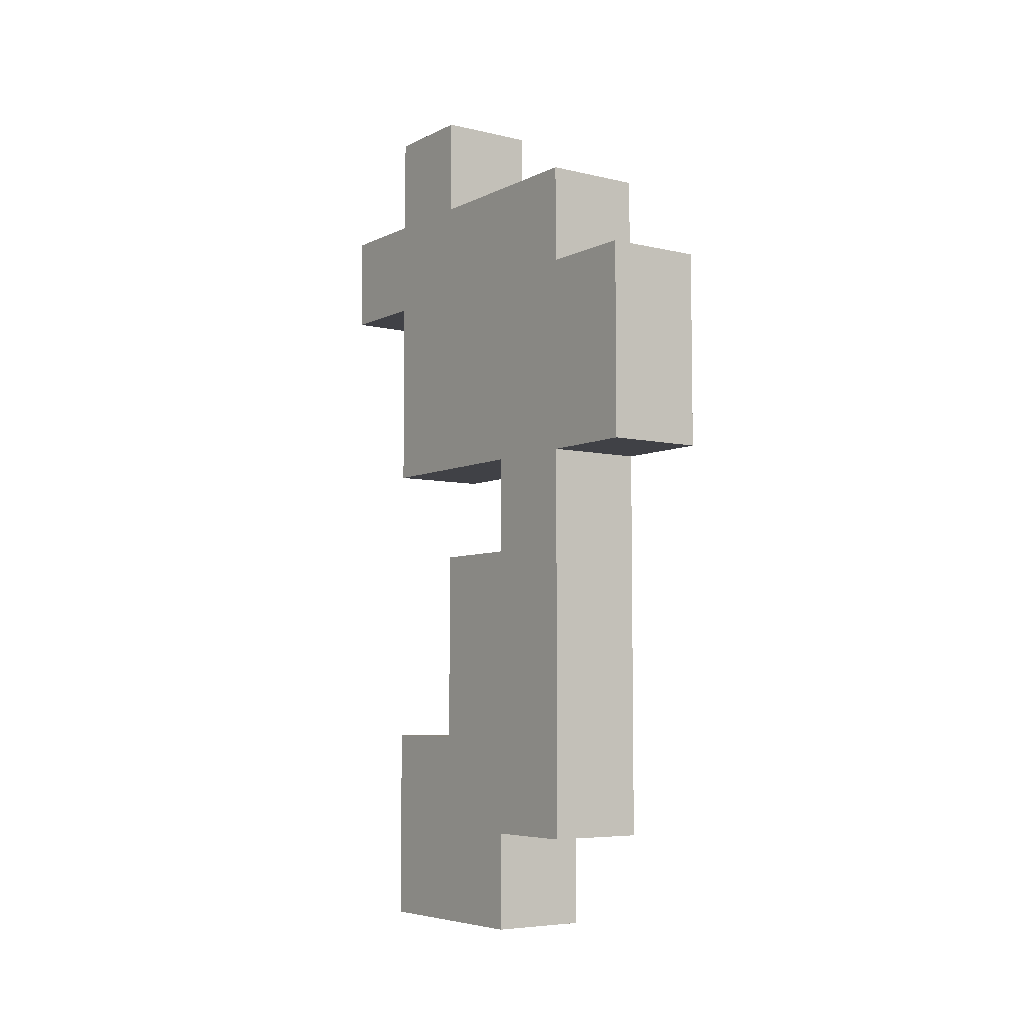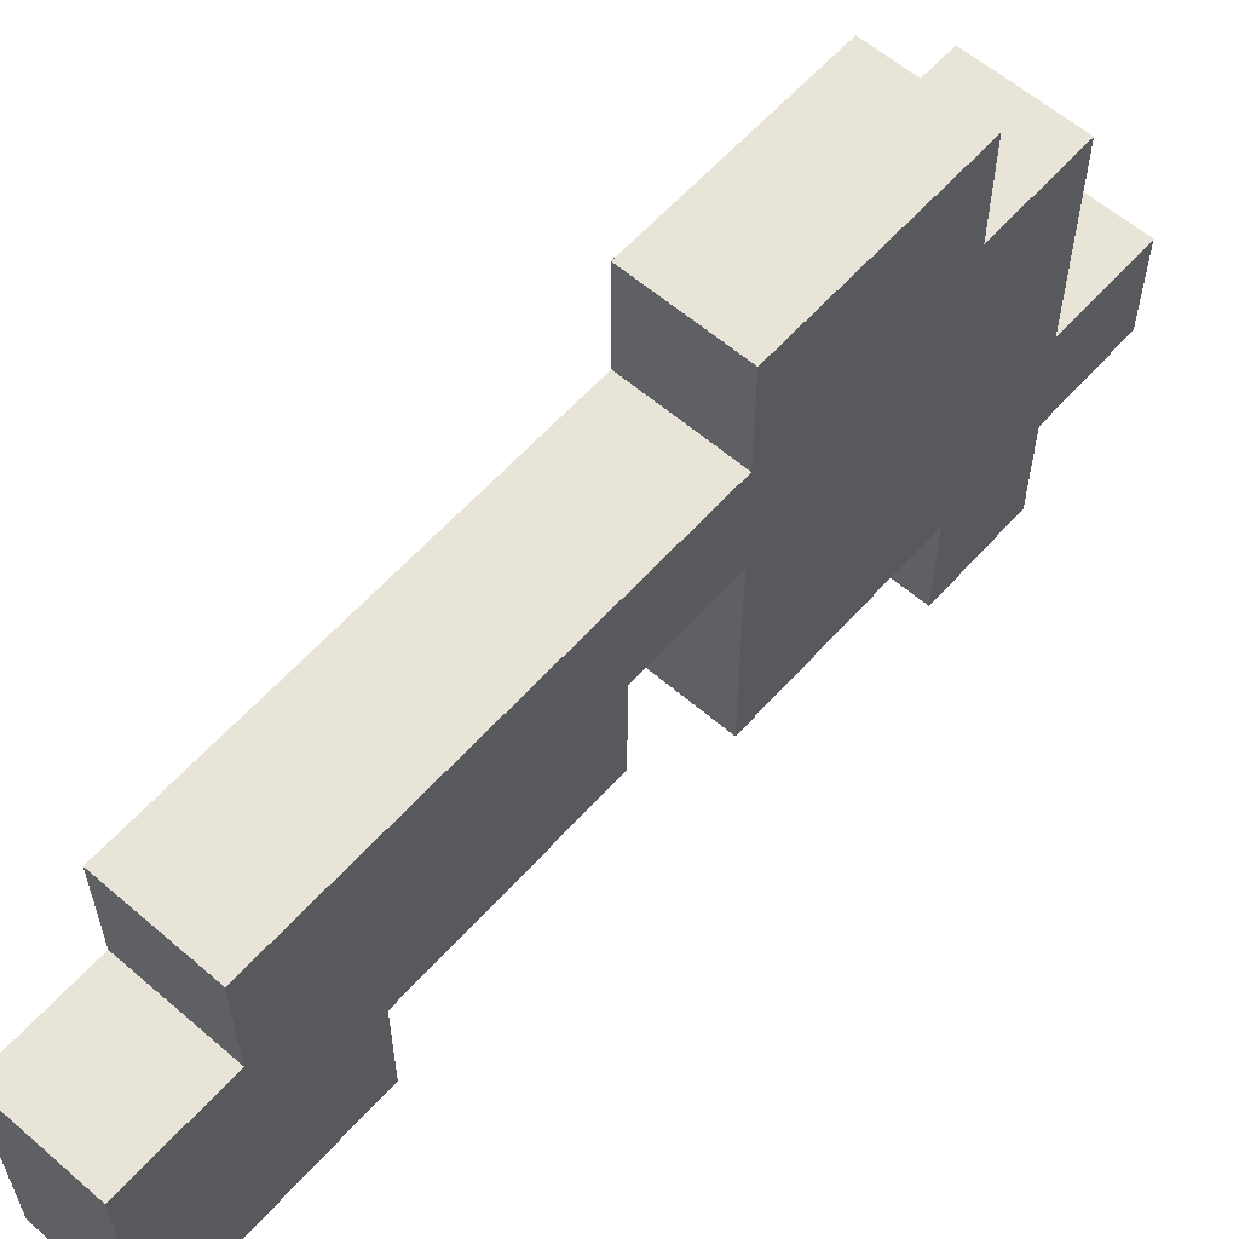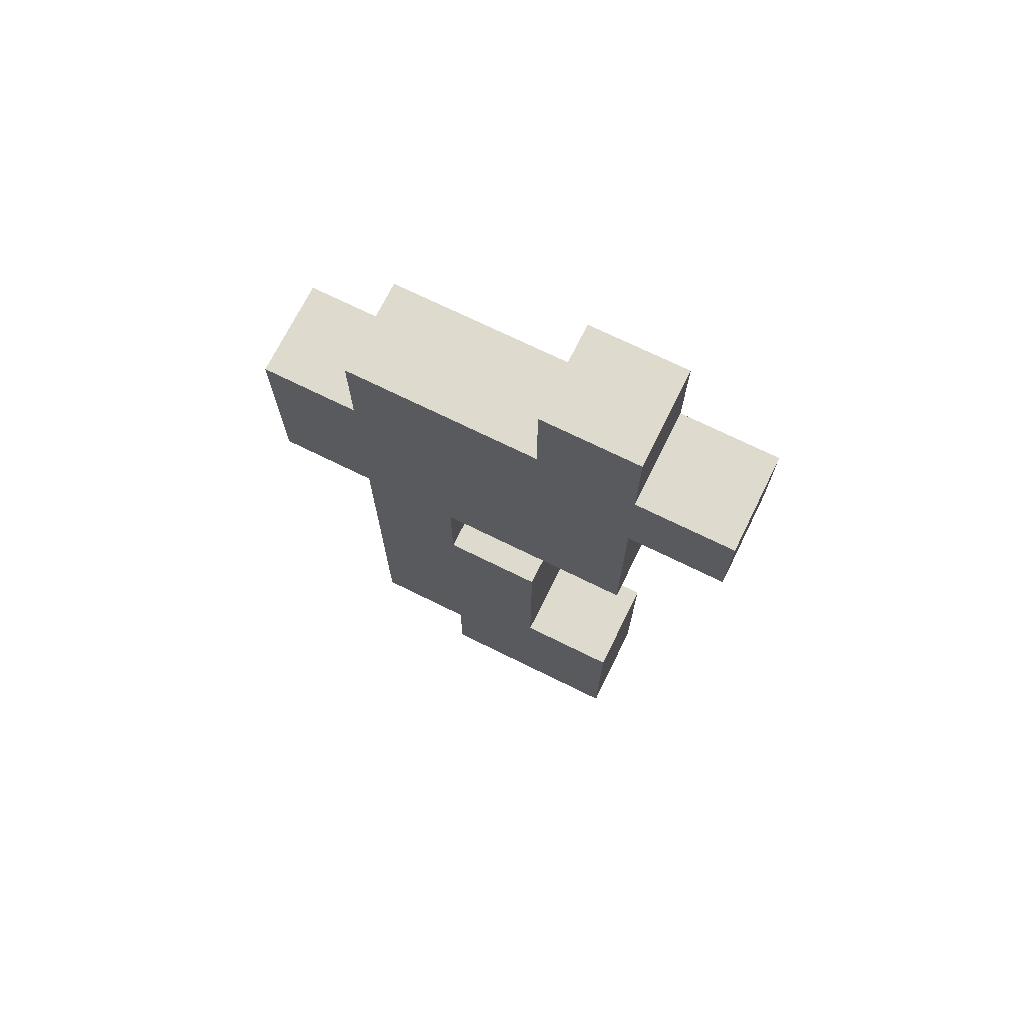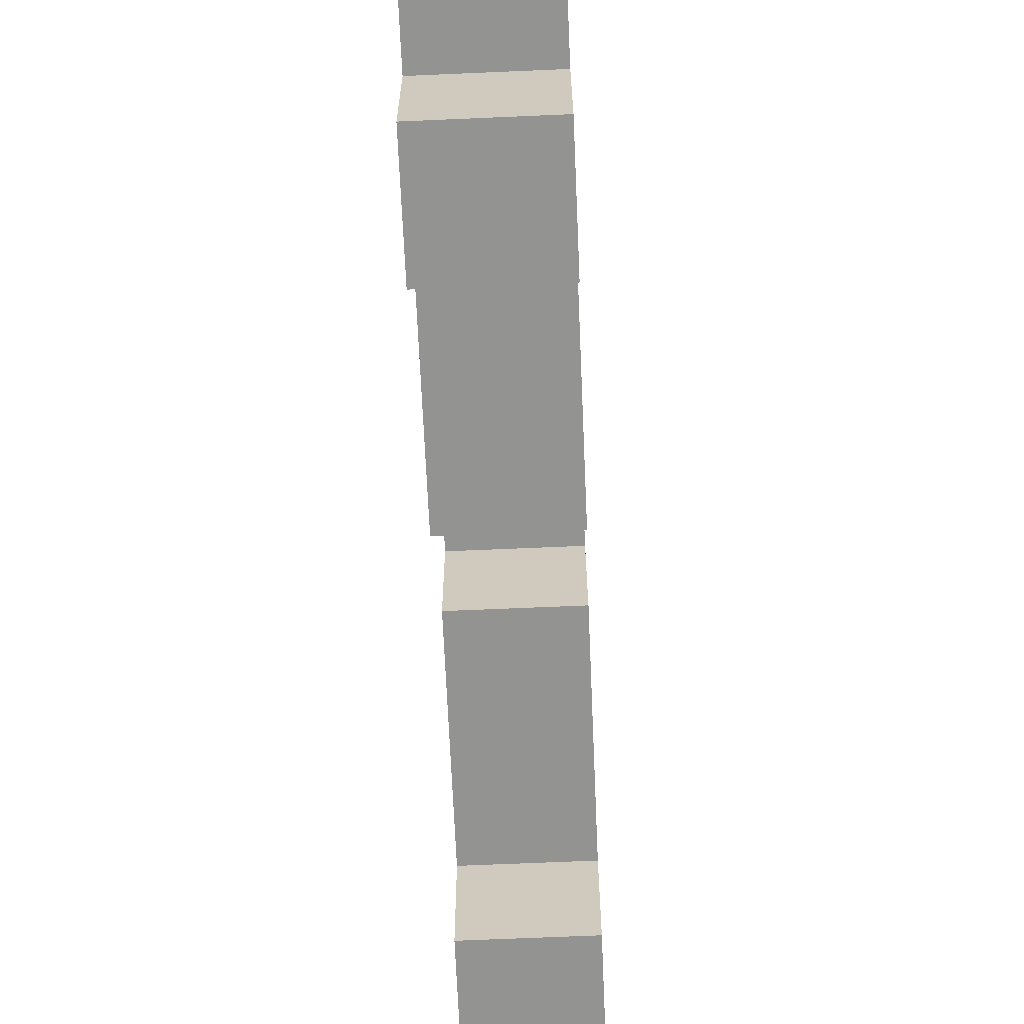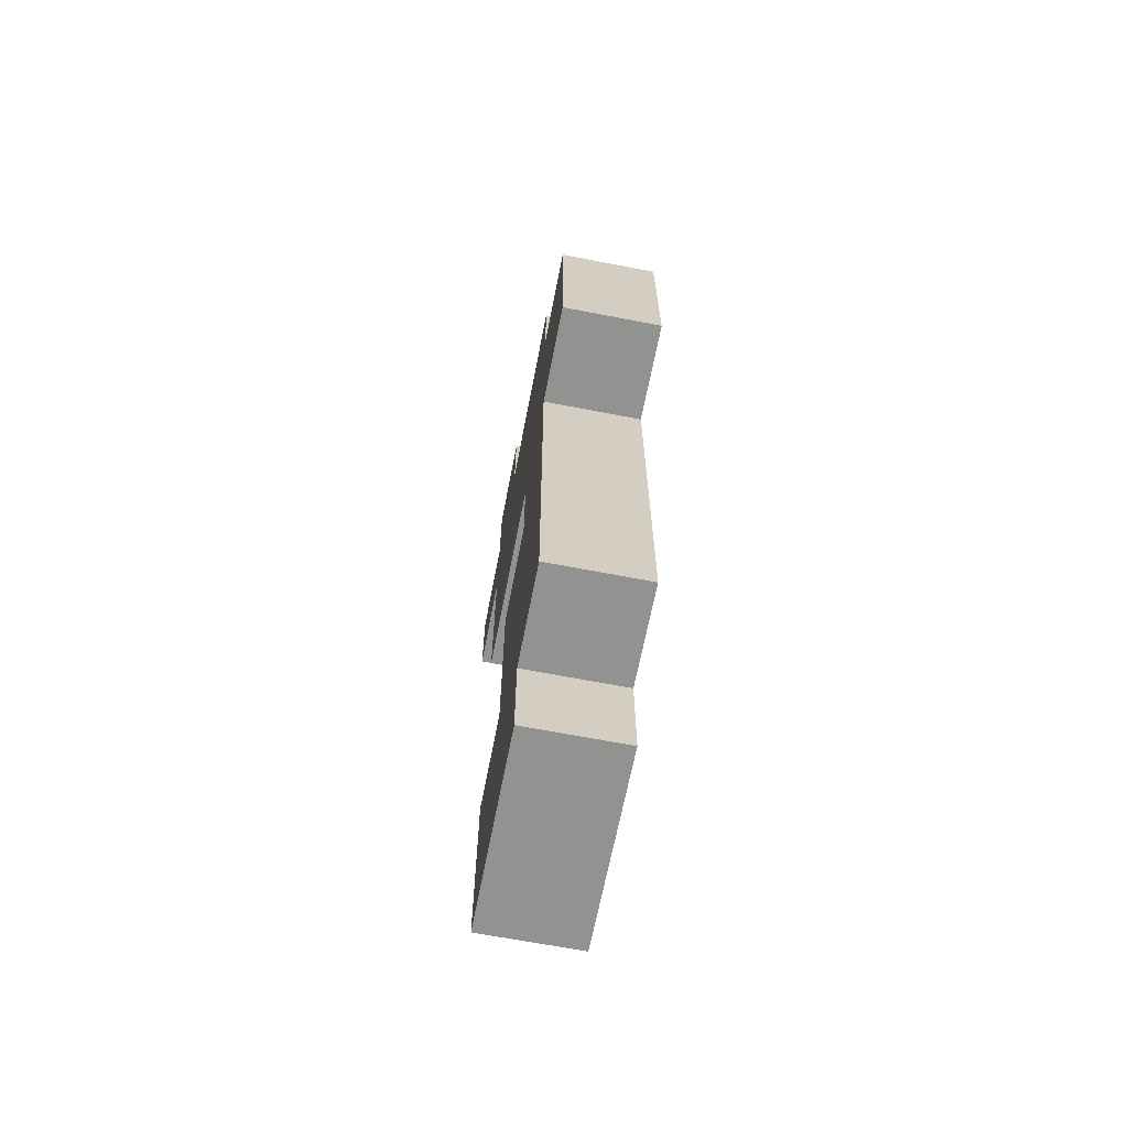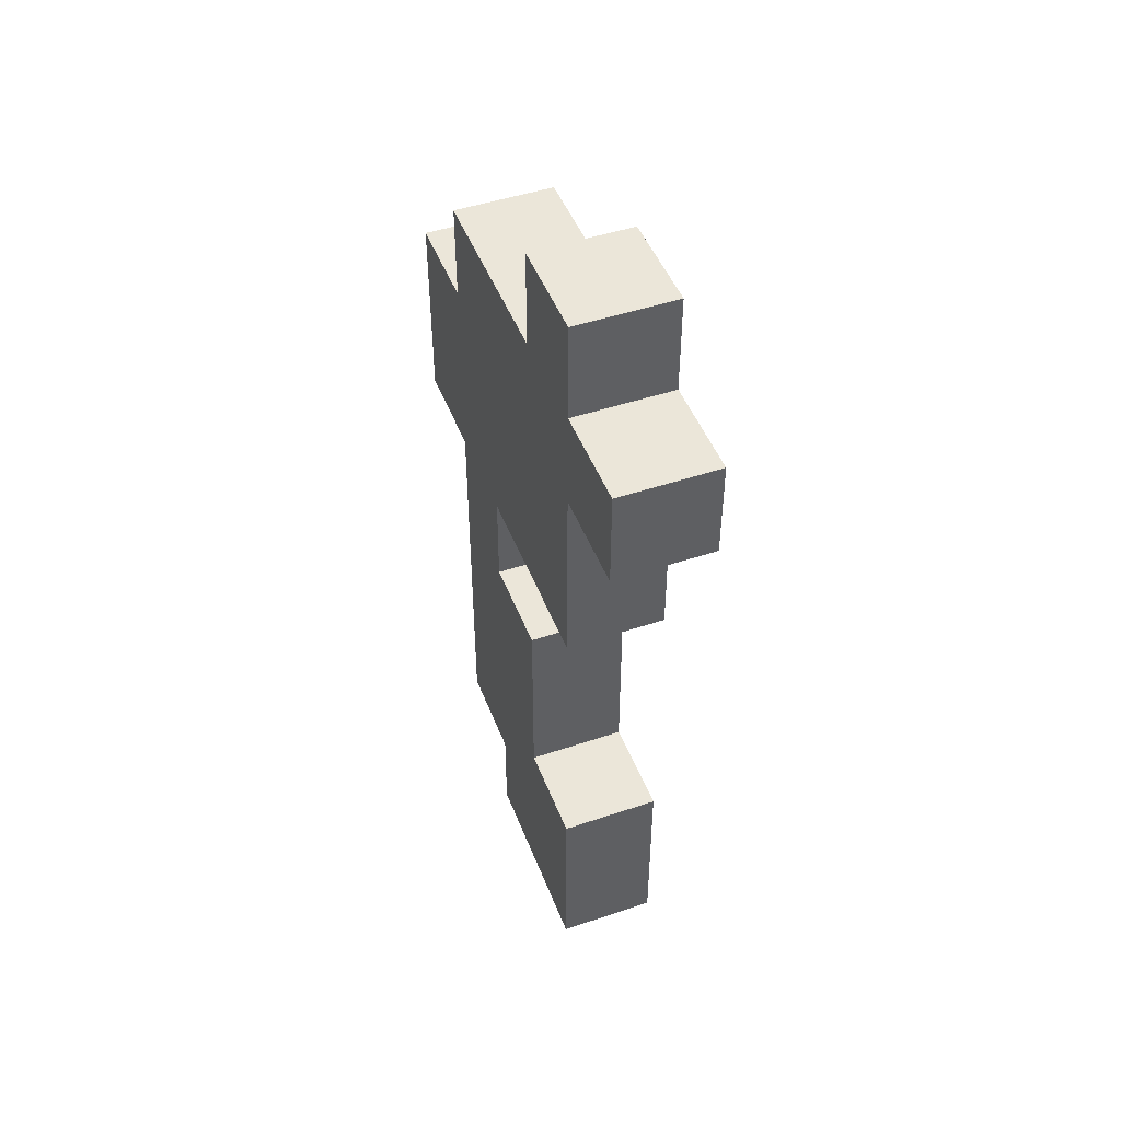
<metadata>
{"format":"obj","ext":"obj","renderer":"f3d","projection":"perspective","resolution":1024,"background":"white","views":[{"elev":-6.0,"azim":-35.3,"up":"+Y"},{"elev":60.0,"azim":41.4,"up":"+Z"},{"elev":71.3,"azim":116.3,"up":"+Y"},{"elev":-66.7,"azim":-177.5,"up":"+Z"},{"elev":-66.2,"azim":-11.0,"up":"+Y"},{"elev":47.7,"azim":159.3,"up":"+Y"}]}
</metadata>
<code>
o
v 0.8 1.3 0.4
v 0.8 1.3 0.2
v 0.8 1.4 0.5
v 0.8 1.4 0.4
v 0.8 1.4 0.2
v 0.8 1.5 0.5
v 0.8 1.5 0.3
v 0.8 1.5 0.2
v 0.8 1.6 0.5
v 0.8 1.6 0.3
v 0.8 1.7 0.5
v 0.8 1.7 0.4
v 0.8 1.7 0.3
v 0.8 1.8 0.6
v 0.8 1.8 0.5
v 0.8 1.8 0.4
v 0.8 1.8 0.2
v 0.8 1.9 0.6
v 0.8 1.9 0.2
v 0.8 2 0.6
v 0.8 2 0.5
v 0.8 2 0.2
v 0.8 2 0.1
v 0.8 2.1 0.5
v 0.8 2.1 0.3
v 0.8 2.1 0.2
v 0.8 2.1 0.1
v 0.8 2.2 0.3
v 0.8 2.2 0.2
v 0.9 1.3 0.4
v 0.9 1.3 0.2
v 0.9 1.4 0.5
v 0.9 1.4 0.4
v 0.9 1.4 0.2
v 0.9 1.5 0.5
v 0.9 1.5 0.3
v 0.9 1.5 0.2
v 0.9 1.6 0.5
v 0.9 1.6 0.3
v 0.9 1.7 0.5
v 0.9 1.7 0.4
v 0.9 1.7 0.3
v 0.9 1.8 0.6
v 0.9 1.8 0.5
v 0.9 1.8 0.4
v 0.9 1.8 0.2
v 0.9 1.9 0.6
v 0.9 1.9 0.2
v 0.9 2 0.6
v 0.9 2 0.5
v 0.9 2 0.2
v 0.9 2 0.1
v 0.9 2.1 0.5
v 0.9 2.1 0.3
v 0.9 2.1 0.2
v 0.9 2.1 0.1
v 0.9 2.2 0.3
v 0.9 2.2 0.2
v 0.8 1.8 0.6
v 0.8 1.9 0.6
v 0.8 2 0.6
v 0.9 1.8 0.6
v 0.9 1.9 0.6
v 0.9 2 0.6
v 0.8 1.4 0.5
v 0.8 1.5 0.5
v 0.8 1.6 0.5
v 0.8 1.7 0.5
v 0.8 1.8 0.5
v 0.8 2 0.5
v 0.8 2.1 0.5
v 0.9 1.4 0.5
v 0.9 1.5 0.5
v 0.9 1.6 0.5
v 0.9 1.7 0.5
v 0.9 1.8 0.5
v 0.9 2 0.5
v 0.9 2.1 0.5
v 0.8 1.3 0.4
v 0.8 1.4 0.4
v 0.9 1.3 0.4
v 0.9 1.4 0.4
v 0.8 2.1 0.3
v 0.8 2.2 0.3
v 0.9 2.1 0.3
v 0.9 2.2 0.3
v 0.8 1.7 0.4
v 0.8 1.8 0.4
v 0.9 1.7 0.4
v 0.9 1.8 0.4
v 0.8 1.5 0.3
v 0.8 1.6 0.3
v 0.8 1.7 0.3
v 0.9 1.5 0.3
v 0.9 1.6 0.3
v 0.9 1.7 0.3
v 0.8 1.3 0.2
v 0.8 1.4 0.2
v 0.8 1.5 0.2
v 0.8 1.8 0.2
v 0.8 1.9 0.2
v 0.8 2 0.2
v 0.8 2.1 0.2
v 0.8 2.2 0.2
v 0.9 1.3 0.2
v 0.9 1.4 0.2
v 0.9 1.5 0.2
v 0.9 1.8 0.2
v 0.9 1.9 0.2
v 0.9 2 0.2
v 0.9 2.1 0.2
v 0.9 2.2 0.2
v 0.8 2 0.1
v 0.8 2.1 0.1
v 0.9 2 0.1
v 0.9 2.1 0.1
v 0.8 1.3 0.4
v 0.9 1.3 0.4
v 0.8 1.3 0.2
v 0.9 1.3 0.2
v 0.8 1.4 0.5
v 0.9 1.4 0.5
v 0.8 1.4 0.4
v 0.9 1.4 0.4
v 0.8 1.8 0.6
v 0.9 1.8 0.6
v 0.8 1.8 0.5
v 0.9 1.8 0.5
v 0.8 1.8 0.4
v 0.9 1.8 0.4
v 0.8 1.8 0.2
v 0.9 1.8 0.2
v 0.8 2 0.2
v 0.9 2 0.2
v 0.8 2 0.1
v 0.9 2 0.1
v 0.8 1.5 0.3
v 0.9 1.5 0.3
v 0.8 1.5 0.2
v 0.9 1.5 0.2
v 0.8 1.7 0.4
v 0.9 1.7 0.4
v 0.8 1.7 0.3
v 0.9 1.7 0.3
v 0.8 2 0.6
v 0.9 2 0.6
v 0.8 2 0.5
v 0.9 2 0.5
v 0.8 2.1 0.5
v 0.9 2.1 0.5
v 0.8 2.1 0.3
v 0.9 2.1 0.3
v 0.8 2.1 0.2
v 0.9 2.1 0.2
v 0.8 2.1 0.1
v 0.9 2.1 0.1
v 0.8 2.2 0.3
v 0.9 2.2 0.3
v 0.8 2.2 0.2
v 0.9 2.2 0.2
f 4 2 1
f 5 2 4
f 6 4 3
f 6 5 4
f 7 5 6
f 8 5 7
f 9 7 6
f 10 7 9
f 11 10 9
f 12 10 11
f 13 10 12
f 15 12 11
f 16 12 15
f 18 16 15
f 18 17 16
f 18 15 14
f 19 17 18
f 20 19 18
f 21 19 20
f 22 19 21
f 24 22 21
f 24 23 22
f 25 23 24
f 26 23 25
f 27 23 26
f 28 26 25
f 29 26 28
f 30 31 33
f 33 31 34
f 32 33 35
f 33 34 35
f 35 34 36
f 36 34 37
f 35 36 38
f 38 36 39
f 38 39 40
f 40 39 41
f 41 39 42
f 40 41 44
f 44 41 45
f 44 45 47
f 45 46 47
f 43 44 47
f 47 46 48
f 47 48 49
f 49 48 50
f 50 48 51
f 50 51 53
f 51 52 53
f 53 52 54
f 54 52 55
f 55 52 56
f 54 55 57
f 57 55 58
f 62 60 59
f 63 61 60
f 63 60 62
f 64 61 63
f 72 66 65
f 73 67 66
f 73 66 72
f 74 68 67
f 74 67 73
f 75 69 68
f 75 68 74
f 76 69 75
f 77 71 70
f 78 71 77
f 81 80 79
f 82 80 81
f 85 84 83
f 86 84 85
f 87 88 89
f 89 88 90
f 91 92 94
f 92 93 95
f 94 92 95
f 95 93 96
f 97 98 105
f 98 99 106
f 105 98 106
f 106 99 107
f 100 101 108
f 101 102 109
f 108 101 109
f 109 102 110
f 103 104 111
f 111 104 112
f 113 114 115
f 115 114 116
f 119 118 117
f 120 118 119
f 123 122 121
f 124 122 123
f 127 126 125
f 128 126 127
f 131 130 129
f 132 130 131
f 135 134 133
f 136 134 135
f 137 138 139
f 139 138 140
f 141 142 143
f 143 142 144
f 145 146 147
f 147 146 148
f 149 150 151
f 151 150 152
f 153 154 155
f 155 154 156
f 157 158 159
f 159 158 160

</code>
